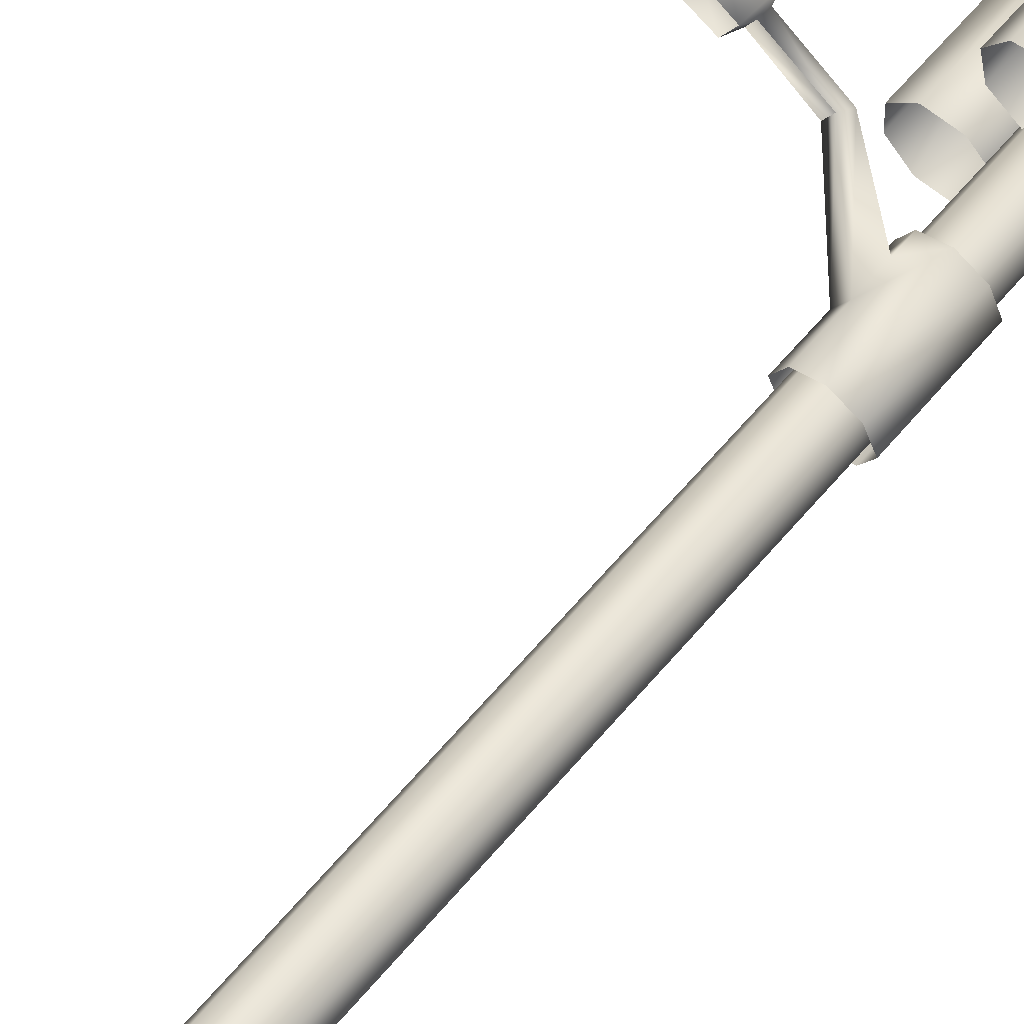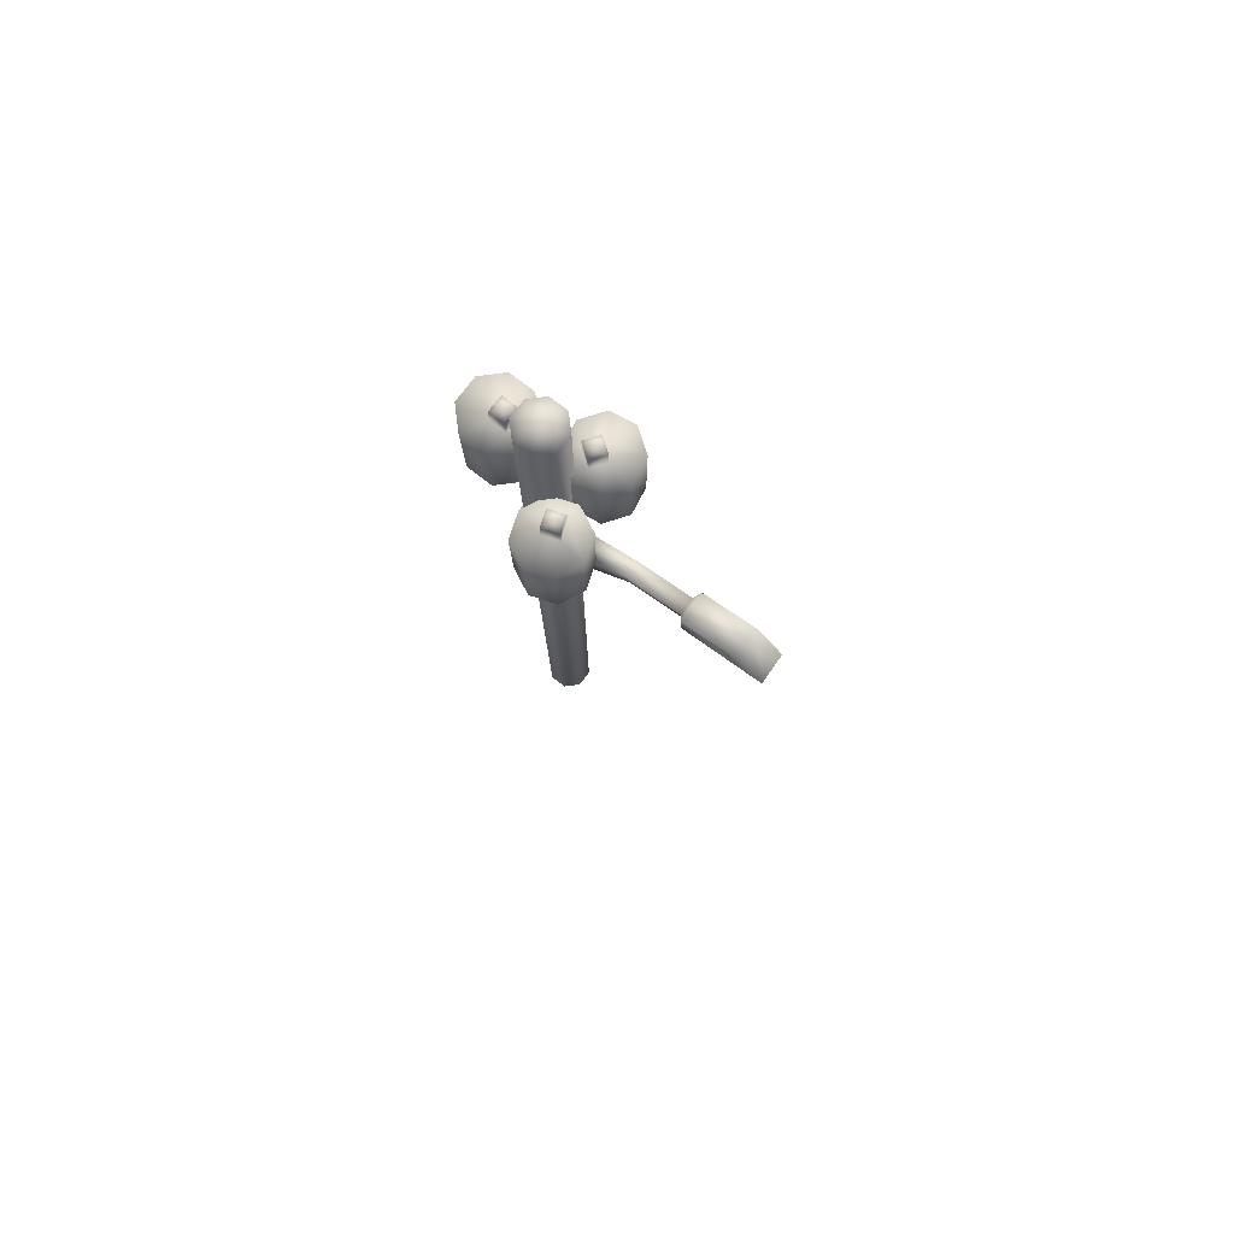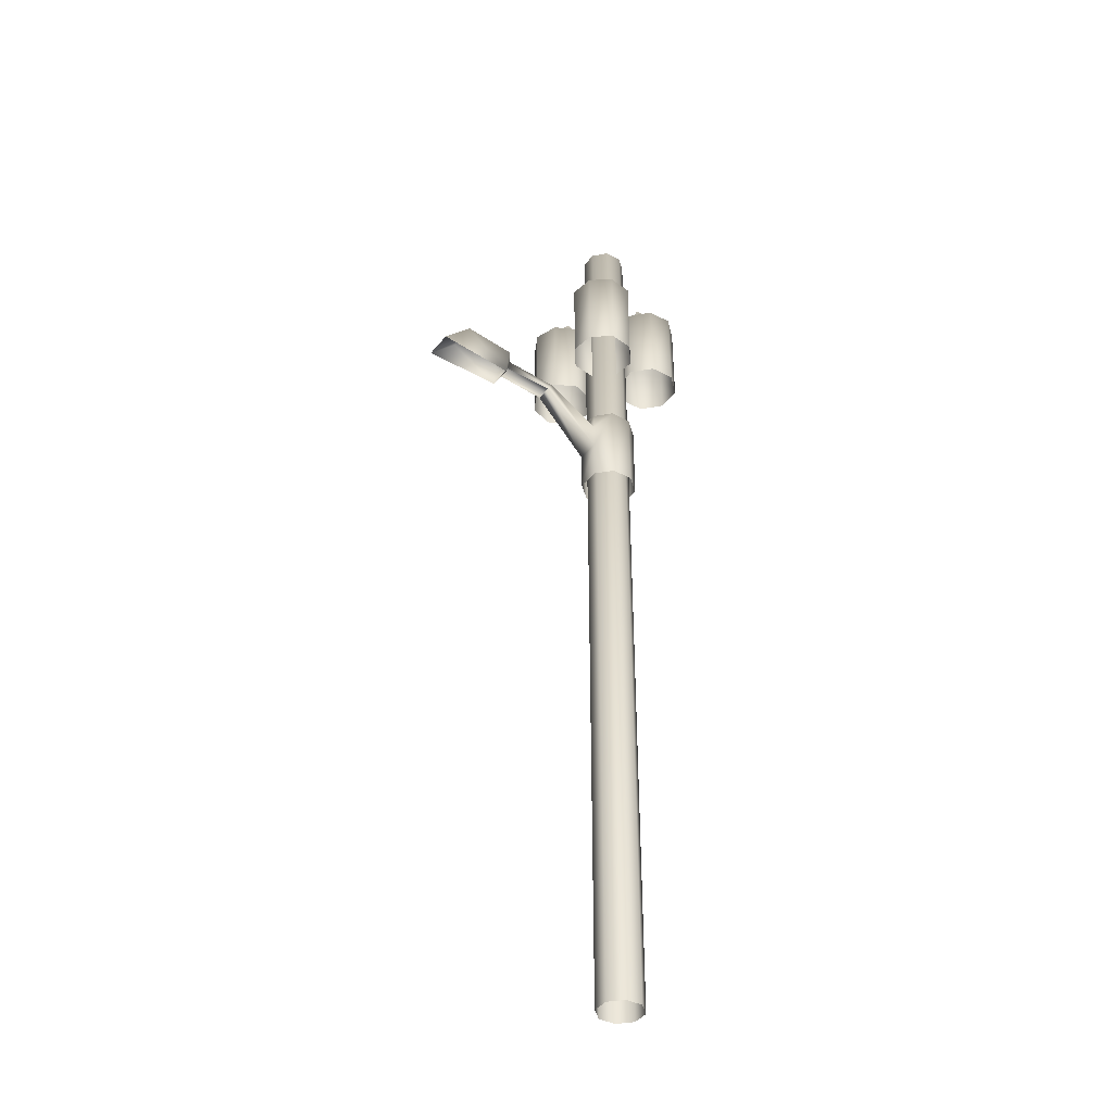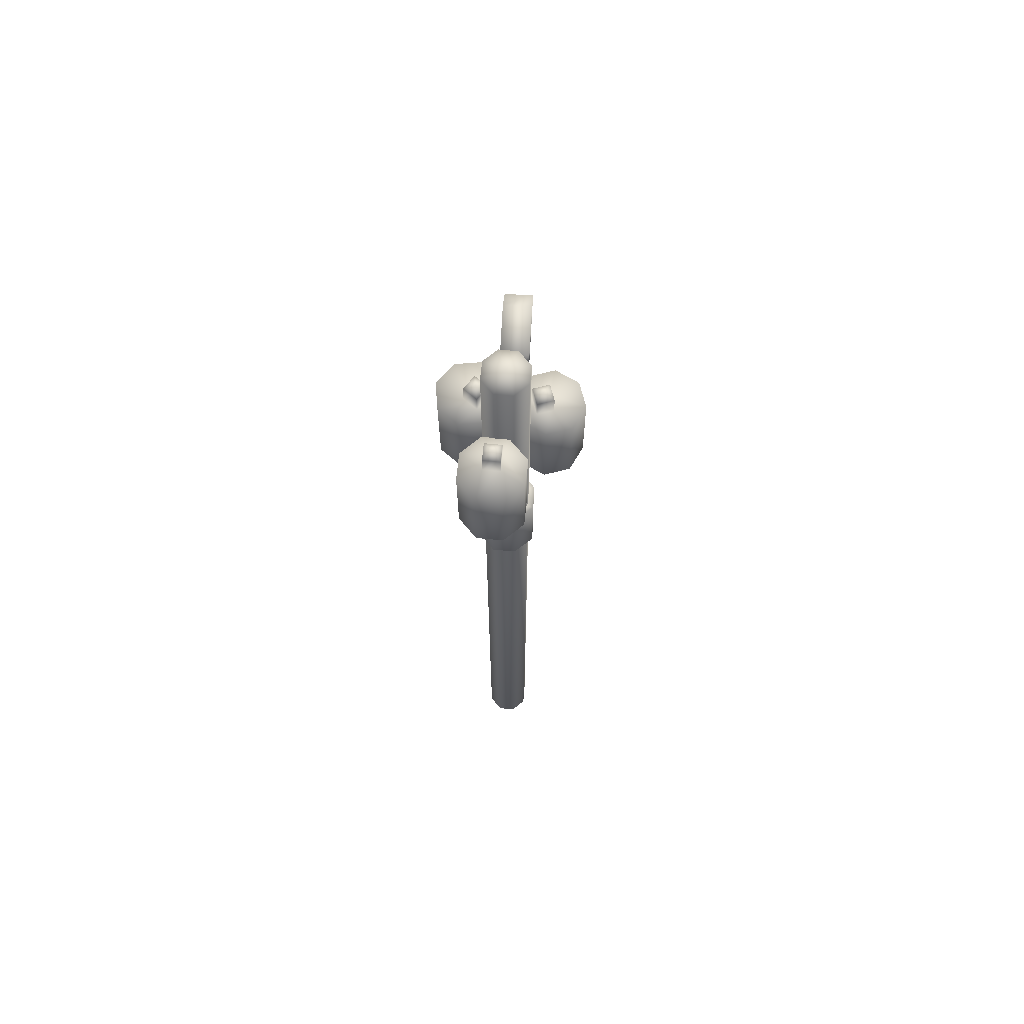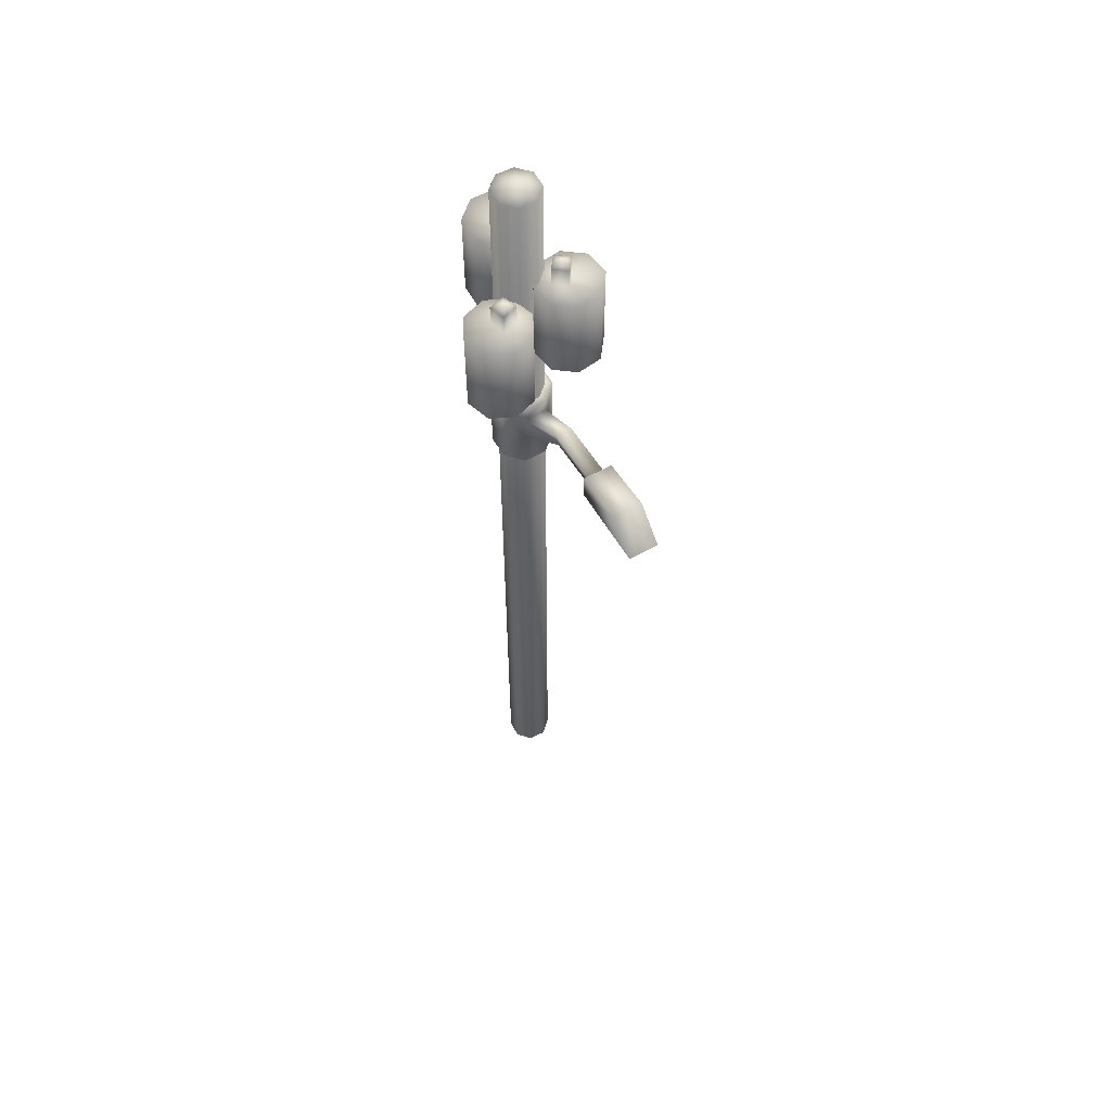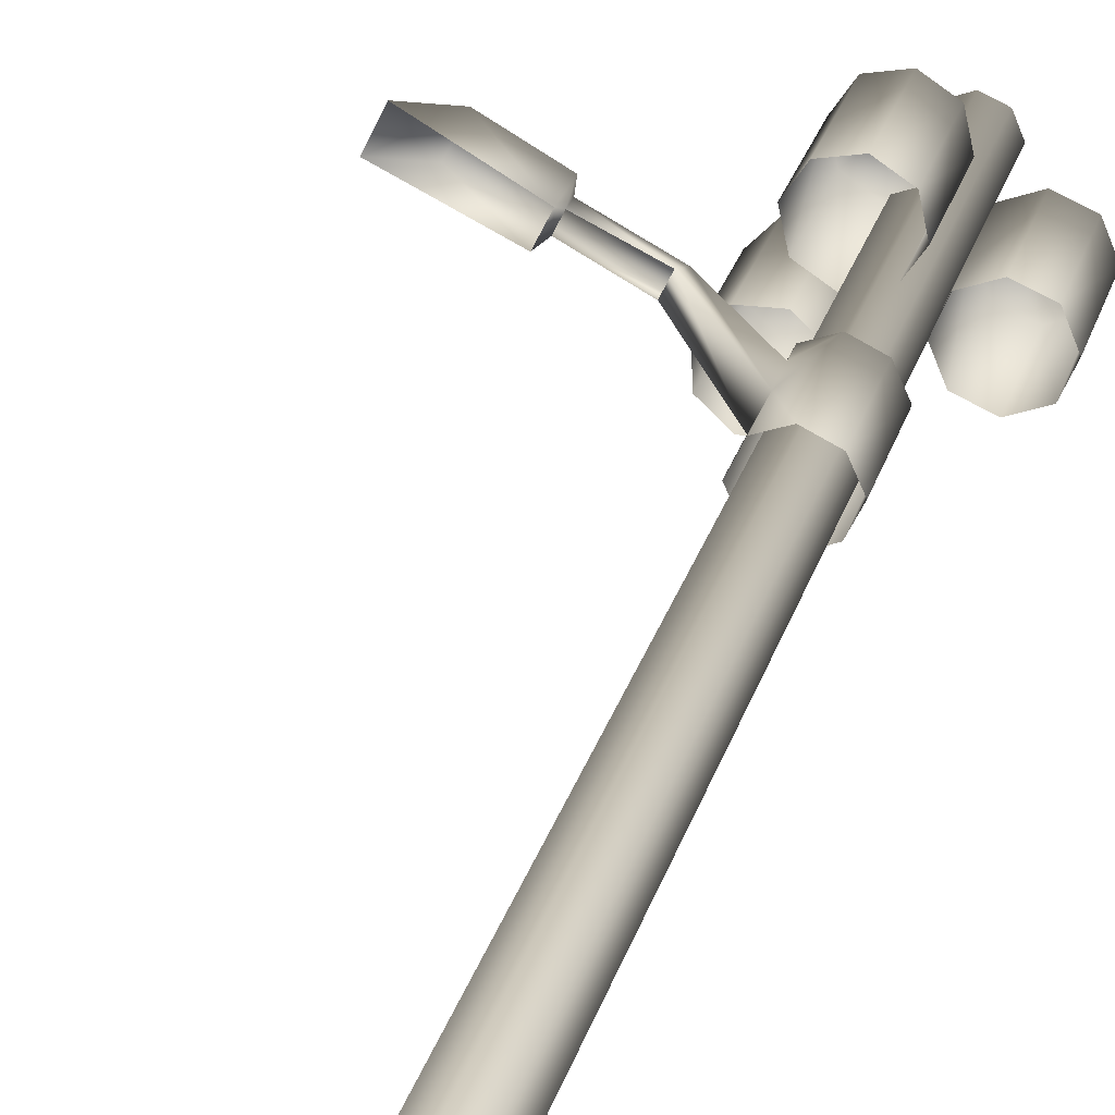
<metadata>
{"format":"obj","ext":"obj","renderer":"f3d","projection":"perspective","resolution":1024,"background":"white","views":[{"elev":65.0,"azim":40.6,"up":"+Z"},{"elev":78.6,"azim":-119.9,"up":"+Y"},{"elev":-40.2,"azim":-10.0,"up":"+Y"},{"elev":68.1,"azim":118.1,"up":"+Y"},{"elev":58.2,"azim":-95.4,"up":"+Y"},{"elev":28.4,"azim":15.5,"up":"+Z"}]}
</metadata>
<code>
g fcbg_OuterRim_traffic_lights_06
v 0.1336 3.33 0.001648
v 0.09909 3.333 -9.984e-06
v 0.06714 3.333 -0.0687
v 0.08931 3.33 -0.0934
v 0.134 2.928 -0.0007643
v -9.239e-06 3.333 -0.09909
v 0.08977 2.928 -0.09582
v -0.006529 3.33 -0.1365
v -0.06872 3.333 -0.06719
v -0.1016 3.33 -0.09238
v -0.006073 2.928 -0.1389
v -0.09909 3.333 9.239e-06
v -0.1012 2.928 -0.0948
v -0.145 3.33 0.003195
v -0.06716 3.333 0.0687
v -0.1445 3.125 0.000778
v -0.1445 2.928 0.000778
v -0.145 3.251 0.003195
v -0.09759 3.125 0.1015
v -0.09759 2.928 0.1015
v -0.004199 2.928 0.1394
v -0.004655 3.33 0.1418
v -0.09805 3.251 0.1039
v -0.09805 3.33 0.1039
v 9.984e-06 3.333 0.09909
v -0.004655 3.33 0.1418
v 9.984e-06 3.333 0.09909
v 0.0687 3.333 0.06716
v 0.09042 3.33 0.09754
v -0.004199 2.928 0.1394
v 0.09909 3.333 -9.984e-06
v 0.09087 2.928 0.09513
v 0.1336 3.33 0.001648
v 0.134 2.928 -0.0007643
v -0.09759 3.125 0.1015
v -0.3362 3.425 0.1954
v -0.09805 3.251 0.1039
v -0.3564 3.386 0.2047
v -0.5748 3.443 0.3061
v -0.5815 3.405 0.296
v -0.3362 3.425 0.1954
v -0.5748 3.443 0.3061
v -0.6082 3.443 0.2345
v -0.3696 3.426 0.1237
v -0.09805 3.251 0.1039
v -0.6098 3.405 0.2351
v -0.145 3.251 0.003195
v -0.3897 3.386 0.133
v -0.1445 3.125 0.000778
v -0.3564 3.386 0.2047
v -0.09759 3.125 0.1015
v -0.6098 3.405 0.2351
v -0.592 3.36 0.3189
v -0.5815 3.405 0.296
v -0.6401 3.36 0.2175
v -0.6082 3.443 0.2345
v -0.6357 3.474 0.2154
v -0.5748 3.443 0.3061
v -0.8614 3.501 0.3206
v -0.9856 3.36 0.3785
v -0.5767 3.474 0.3419
v -0.5815 3.405 0.296
v -0.592 3.36 0.3189
v -0.8025 3.501 0.4471
v -0.9266 3.36 0.505
v -0.08304 4.618 0.07697
v -0.1149 -3.576e-07 -3.576e-07
v -0.1149 4.618 -3.576e-07
v -0.08304 -3.576e-07 0.07697
v -0.006068 4.618 0.1088
v -0.006068 -3.576e-07 0.1088
v 0.0709 4.618 0.07697
v -0.006068 -3.576e-07 0.1088
v -0.006068 4.618 0.1088
v 0.0709 -3.576e-07 0.07697
v 0.1028 4.618 -3.576e-07
v 0.1028 -3.576e-07 -3.576e-07
v 0.0709 4.618 -0.07697
v 0.0709 -3.576e-07 -0.07697
v -0.006068 4.618 -0.1088
v -0.006068 -3.576e-07 -0.1088
v -0.08304 4.618 -0.07697
v -0.08304 -3.576e-07 -0.07697
v -0.1149 4.618 -3.576e-07
v -0.1149 -3.576e-07 -3.576e-07
v 0.1219 4.188 0.05085
v 0.07606 3.748 -0.05985
v 0.07606 4.188 -0.05985
v 0.1219 3.748 0.05085
v 0.2326 4.188 0.0967
v 0.2326 3.748 0.0967
v 0.3433 4.188 0.05085
v 0.3433 3.748 0.05085
v 0.3892 4.188 -0.05985
v 0.3892 3.748 -0.05985
v 0.3433 4.188 -0.1706
v 0.3433 3.748 -0.1706
v 0.2326 4.188 -0.2164
v 0.2326 3.748 -0.2164
v 0.1219 4.188 -0.1706
v 0.1219 3.748 -0.1706
v 0.07606 4.188 -0.05985
v 0.07606 3.748 -0.05985
v 0.1507 4.188 -0.06678
v 0.1507 4.286 -0.06678
v 0.1806 4.286 0.005467
v 0.1806 4.188 0.005467
v 0.2529 4.188 -0.02446
v 0.223 4.286 -0.09671
v 0.223 4.188 -0.09671
v 0.2529 4.286 -0.02446
v 0.1806 4.188 0.005467
v 0.1806 4.286 0.005467
v 0.2018 4.307 -0.04562
v 0.1507 4.286 -0.06678
v 0.223 4.286 -0.09671
v 0.223 4.188 -0.09671
v 0.223 4.286 -0.09671
v 0.1507 4.286 -0.06678
v 0.1507 4.188 -0.06678
v -0.0929 4.113 0.05543
v 0.02408 3.673 0.08137
v 0.02408 4.113 0.08137
v -0.0929 3.673 0.05543
v -0.194 4.113 0.1198
v -0.194 3.673 0.1198
v -0.2199 4.113 0.2368
v -0.2199 3.673 0.2368
v -0.1555 4.113 0.3379
v -0.1555 3.673 0.3379
v -0.03853 4.113 0.3638
v -0.03853 3.673 0.3638
v 0.06253 4.113 0.2994
v 0.06253 3.673 0.2994
v 0.08846 4.113 0.1824
v 0.08846 3.673 0.1824
v 0.02408 4.113 0.08137
v 0.02408 3.673 0.08137
v -0.01306 4.113 0.1465
v -0.01306 4.211 0.1465
v -0.08941 4.211 0.1296
v -0.08941 4.113 0.1296
v -0.1063 4.113 0.2059
v -0.02999 4.211 0.2228
v -0.02999 4.113 0.2228
v -0.1063 4.211 0.2059
v -0.08941 4.113 0.1296
v -0.08941 4.211 0.1296
v -0.0597 4.232 0.1762
v -0.01306 4.211 0.1465
v -0.02999 4.211 0.2228
v -0.02999 4.113 0.2228
v -0.02999 4.211 0.2228
v -0.01306 4.211 0.1465
v -0.01306 4.113 0.1465
v -0.08378 4.032 -0.03483
v -0.08378 3.592 -0.03483
v -0.1721 3.592 0.04612
v -0.1721 4.032 0.04612
v -0.2918 3.592 0.0409
v -0.2918 4.032 0.0409
v -0.3728 3.592 -0.04744
v -0.3728 4.032 -0.04744
v -0.3676 3.592 -0.1672
v -0.3676 4.032 -0.1672
v -0.2792 3.592 -0.2481
v -0.2792 4.032 -0.2481
v -0.1595 3.592 -0.2429
v -0.1595 4.032 -0.2429
v -0.07855 3.592 -0.1545
v -0.07855 4.032 -0.1545
v -0.08378 3.592 -0.03483
v -0.08378 4.032 -0.03483
v -0.2042 4.032 -0.02165
v -0.2042 4.13 -0.02165
v -0.1465 4.13 -0.07448
v -0.1465 4.032 -0.07448
v -0.1993 4.032 -0.1321
v -0.257 4.13 -0.07931
v -0.257 4.032 -0.07931
v -0.1993 4.13 -0.1321
v -0.1465 4.032 -0.07448
v -0.1465 4.13 -0.07448
v -0.2017 4.151 -0.0769
v -0.2042 4.13 -0.02165
v -0.257 4.13 -0.07931
v -0.257 4.032 -0.07931
v -0.257 4.13 -0.07931
v -0.2042 4.13 -0.02165
v -0.2042 4.032 -0.02165
v -0.3728 4.032 -0.04744
v -0.2042 4.032 -0.02165
v -0.2918 4.032 0.0409
v -0.1721 4.032 0.04612
v -0.257 4.032 -0.07931
v -0.3676 4.032 -0.1672
v -0.2792 4.032 -0.2481
v -0.1465 4.032 -0.07448
v -0.08378 4.032 -0.03483
v -0.07855 4.032 -0.1545
v -0.1993 4.032 -0.1321
v -0.1595 4.032 -0.2429
v 0.06253 4.113 0.2994
v -0.01306 4.113 0.1465
v 0.08846 4.113 0.1824
v 0.02408 4.113 0.08137
v -0.02999 4.113 0.2228
v -0.03853 4.113 0.3638
v -0.1555 4.113 0.3379
v -0.08941 4.113 0.1296
v -0.0929 4.113 0.05543
v -0.194 4.113 0.1198
v -0.1063 4.113 0.2059
v -0.2199 4.113 0.2368
v 0.2326 4.188 -0.2164
v 0.1507 4.188 -0.06678
v 0.1219 4.188 -0.1706
v 0.07606 4.188 -0.05985
v 0.223 4.188 -0.09671
v 0.3433 4.188 -0.1706
v 0.3892 4.188 -0.05985
v 0.1806 4.188 0.005467
v 0.1219 4.188 0.05085
v 0.2326 4.188 0.0967
v 0.2529 4.188 -0.02446
v 0.3433 4.188 0.05085
v 0.0709 4.618 0.07697
v -0.006068 4.649 -3.576e-07
v 0.1028 4.618 -3.576e-07
v -0.006068 4.618 0.1088
v 0.0709 4.618 -0.07697
v -0.08304 4.618 0.07697
v -0.006068 4.618 -0.1088
v -0.1149 4.618 -3.576e-07
v -0.08304 4.618 -0.07697
g fcbg_OuterRim_traffic_lights_06_0
f 3 2 1
f 4 3 1
f 1 5 4
f 6 3 4
f 5 7 4
f 8 6 4
f 4 7 8
f 9 6 8
f 10 9 8
f 7 11 8
f 8 11 10
f 12 9 10
f 11 13 10
f 14 12 10
f 15 12 14
f 13 16 10
f 17 16 13
f 16 18 10
f 10 18 14
f 19 16 17
f 20 19 17
f 20 21 19
f 19 21 22
f 23 19 22
f 24 15 14
f 14 18 24
f 18 23 24
f 24 23 22
f 25 15 24
f 22 25 24
f 28 27 26
f 29 28 26
f 26 30 29
f 31 28 29
f 30 32 29
f 33 31 29
f 29 32 33
f 32 34 33
f 37 36 35
f 36 38 35
f 36 39 38
f 39 40 38
f 43 42 41
f 44 43 41
f 44 41 45
f 46 43 44
f 47 44 45
f 48 46 44
f 48 44 47
f 49 48 47
f 50 48 49
f 51 50 49
f 54 53 52
f 53 55 52
f 52 55 56
f 55 57 56
f 56 57 58
f 55 59 57
f 55 60 59
f 57 61 58
f 57 59 61
f 58 61 62
f 61 63 62
f 59 60 64
f 59 64 61
f 61 64 63
f 60 65 64
f 64 65 63
f 68 67 66
f 67 69 66
f 66 69 70
f 69 71 70
f 74 73 72
f 73 75 72
f 72 75 76
f 75 77 76
f 76 77 78
f 77 79 78
f 78 79 80
f 79 81 80
f 80 81 82
f 81 83 82
f 82 83 84
f 83 85 84
f 88 87 86
f 87 89 86
f 86 89 90
f 89 91 90
f 90 91 92
f 91 93 92
f 92 93 94
f 93 95 94
f 94 95 96
f 95 97 96
f 96 97 98
f 97 99 98
f 98 99 100
f 99 101 100
f 100 101 102
f 101 103 102
f 106 105 104
f 107 106 104
f 110 109 108
f 109 111 108
f 108 111 112
f 111 113 112
f 111 114 113
f 115 113 114
f 116 114 111
f 115 114 116
f 119 118 117
f 120 119 117
f 123 122 121
f 122 124 121
f 121 124 125
f 124 126 125
f 125 126 127
f 126 128 127
f 127 128 129
f 128 130 129
f 129 130 131
f 130 132 131
f 131 132 133
f 132 134 133
f 133 134 135
f 134 136 135
f 135 136 137
f 136 138 137
f 141 140 139
f 142 141 139
f 145 144 143
f 144 146 143
f 143 146 147
f 146 148 147
f 146 149 148
f 150 148 149
f 151 149 146
f 150 149 151
f 154 153 152
f 155 154 152
f 158 157 156
f 159 158 156
f 160 158 159
f 161 160 159
f 162 160 161
f 163 162 161
f 164 162 163
f 165 164 163
f 166 164 165
f 167 166 165
f 168 166 167
f 169 168 167
f 170 168 169
f 171 170 169
f 172 170 171
f 173 172 171
f 176 175 174
f 177 176 174
f 180 179 178
f 179 181 178
f 178 181 182
f 181 183 182
f 181 184 183
f 185 183 184
f 186 184 181
f 185 184 186
f 189 188 187
f 190 189 187
f 193 192 191
f 194 192 193
f 192 195 191
f 191 195 196
f 196 195 197
f 198 192 194
f 199 198 194
f 200 198 199
f 195 201 197
f 201 198 200
f 197 201 202
f 202 201 200
f 205 204 203
f 206 204 205
f 204 207 203
f 203 207 208
f 208 207 209
f 210 204 206
f 211 210 206
f 212 210 211
f 207 213 209
f 213 210 212
f 209 213 214
f 214 213 212
f 217 216 215
f 218 216 217
f 216 219 215
f 215 219 220
f 220 219 221
f 222 216 218
f 223 222 218
f 224 222 223
f 219 225 221
f 225 222 224
f 221 225 226
f 226 225 224
f 229 228 227
f 227 228 230
f 229 231 228
f 230 228 232
f 231 233 228
f 232 228 234
f 228 233 235
f 234 228 235

</code>
